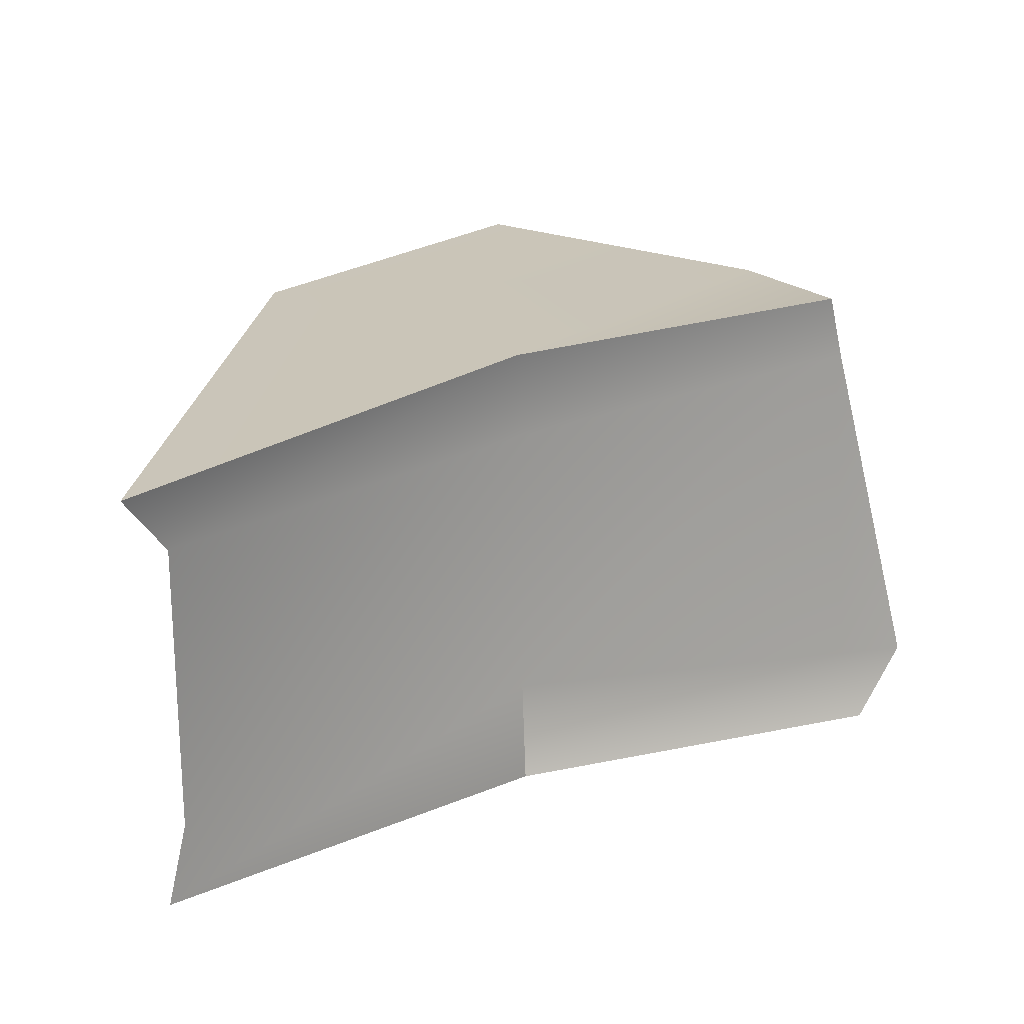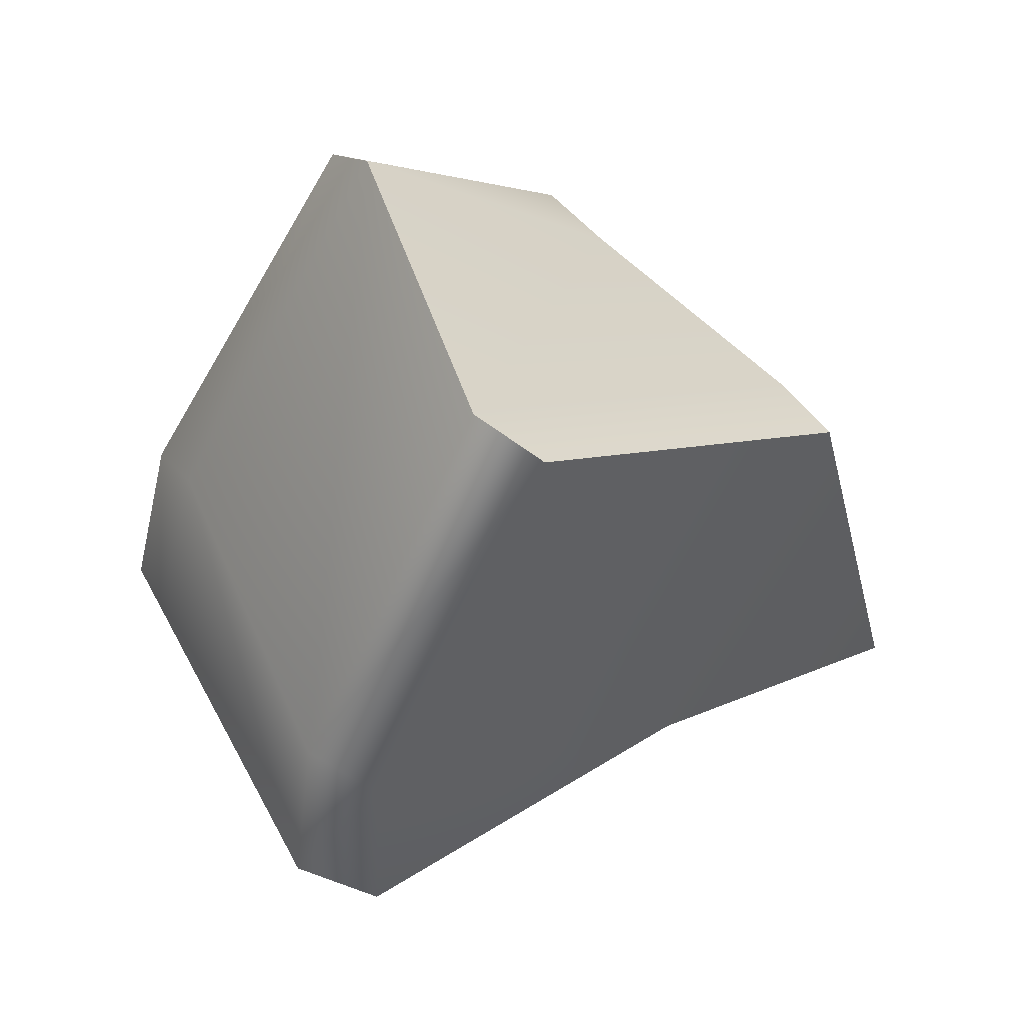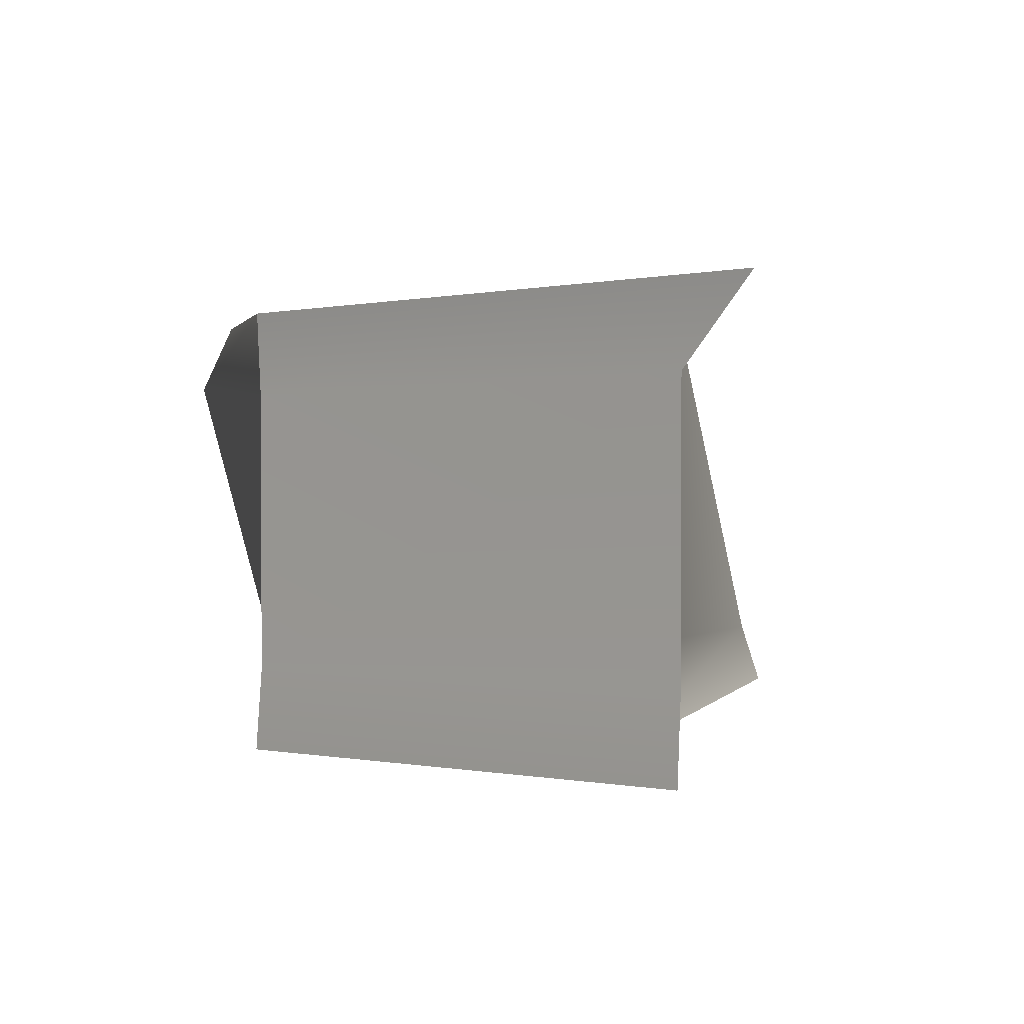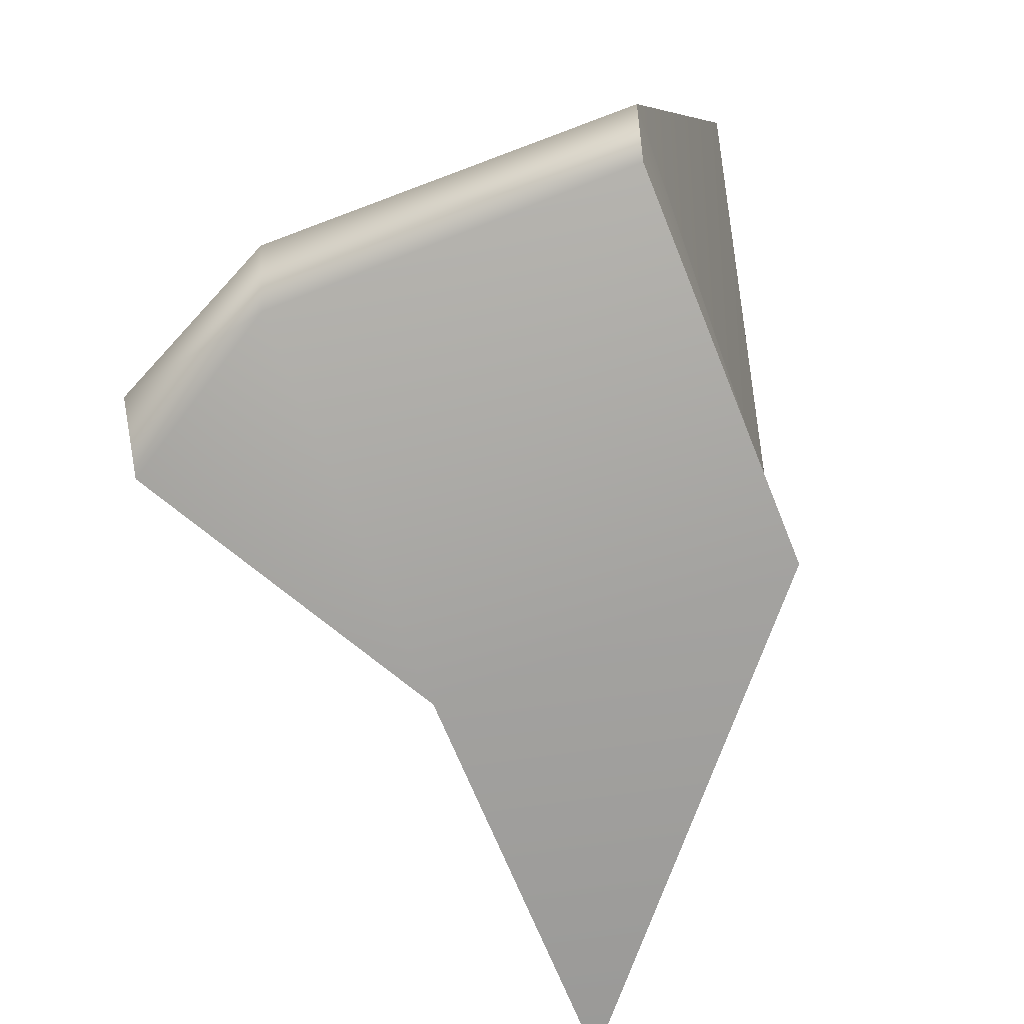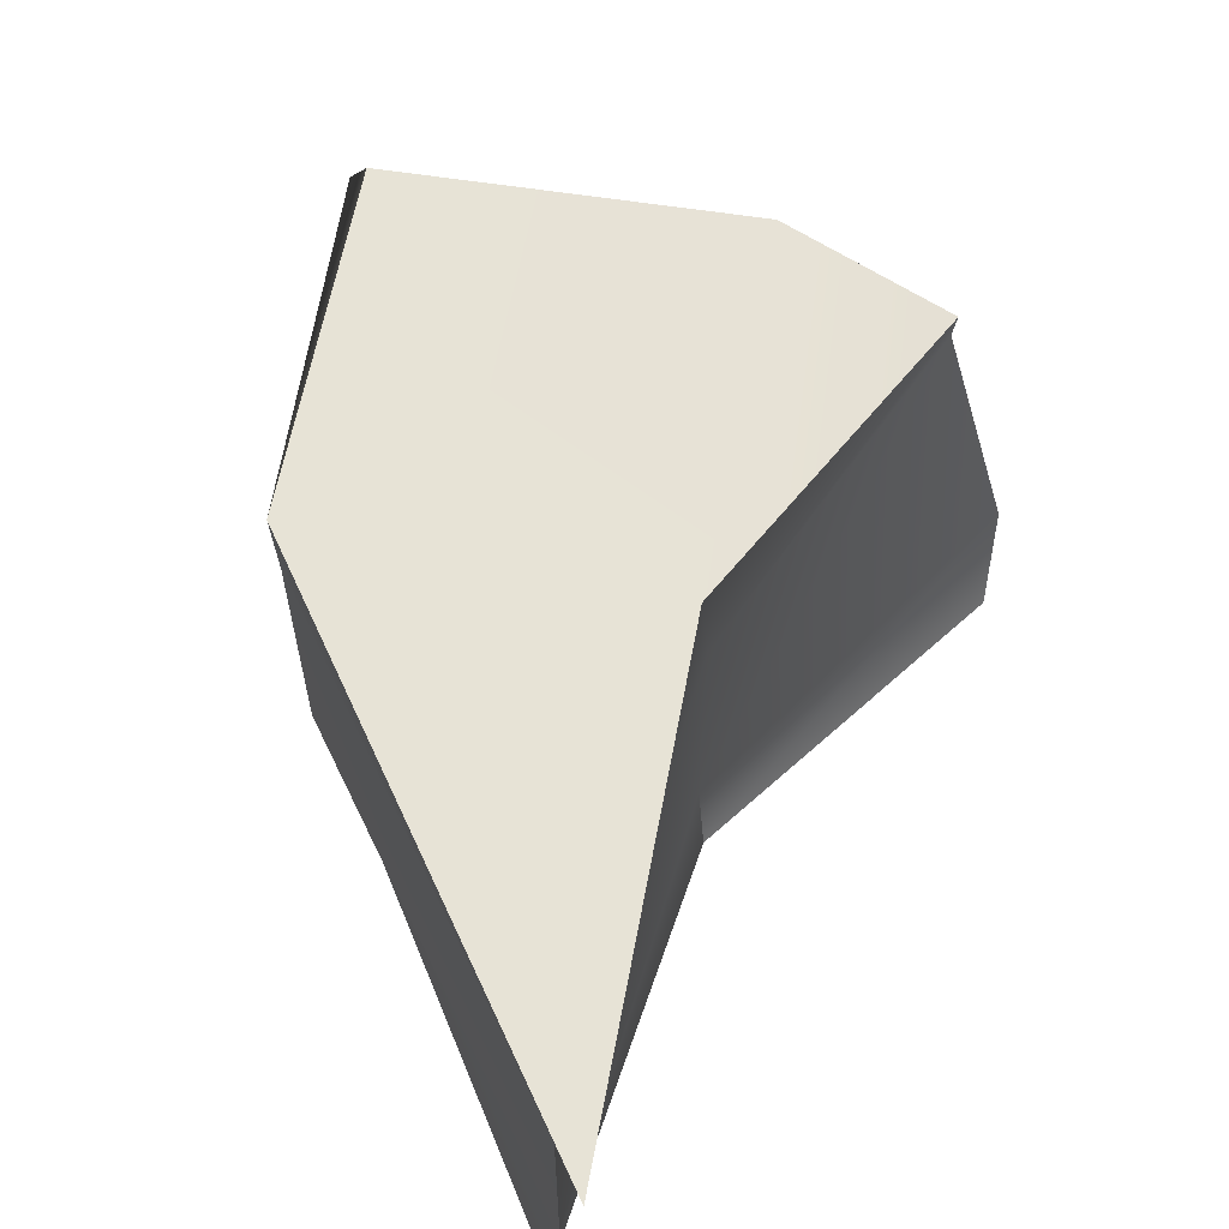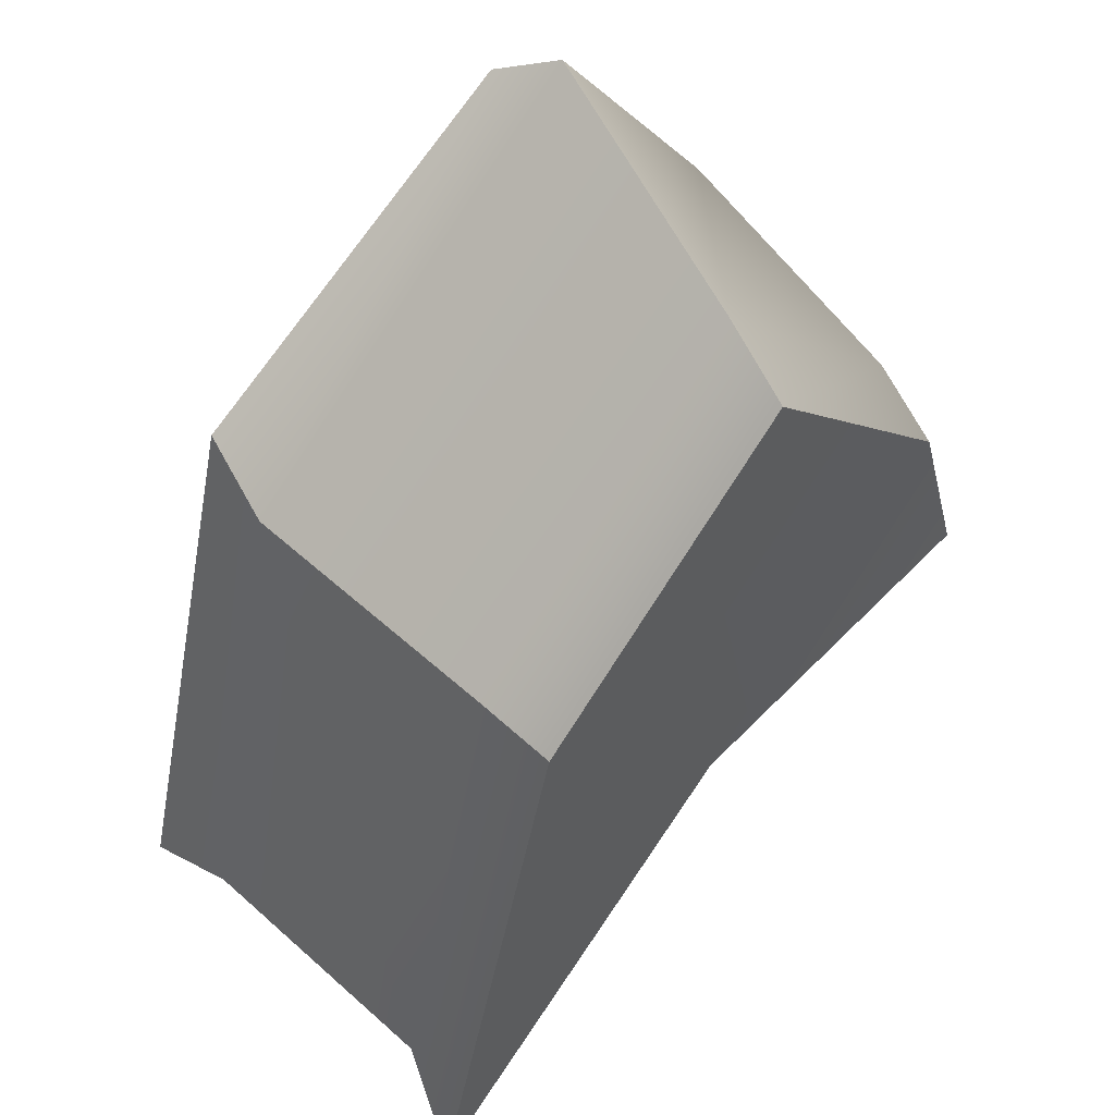
<metadata>
{"format":"obj","ext":"obj","renderer":"f3d","projection":"perspective","resolution":1024,"background":"white","views":[{"elev":22.5,"azim":170.3,"up":"+Y"},{"elev":51.4,"azim":-40.6,"up":"+Z"},{"elev":1.9,"azim":118.3,"up":"+Y"},{"elev":-71.4,"azim":-37.0,"up":"+Y"},{"elev":61.6,"azim":139.7,"up":"+Y"},{"elev":58.2,"azim":132.7,"up":"+Z"}]}
</metadata>
<code>
g default
v -0.07189 -2.798 6.156
v -5.682 -2.798 -3.386
v -14.51 8.353 5.103
v -7.745 8.074 13.53
v -11.22 -0.5062 13.29
v -10.38 -2.223 12.34
v 5.195 -2.164 -9.924
v -17.12 -0.5059 3.978
v -16.12 -2.18 2.894
v 5.758 10.52 -12.14
v -7.443 10.08 12.18
v -14.08 10.52 3.998
v 0.7333 10.08 5.524
v -5.488 10.52 -2.993
v -15.16 11.16 -1.325
v -15.72 9.217 -0.7761
v -17.68 -0.08359 -2.042
v -16.15 -1.687 -3.29
v 0.6712 7.702 5.447
v -5.618 8.147 -3.153
v 4.669 8.137 -9.769
v 0.6712 -0.292 5.447
v -5.618 0.1528 -3.153
v 4.669 0.1435 -9.769
g polySurface314polySurface312polySurface310polySurface308polySurface307polySurface304polySurface303polySurface300pCube36
f 11 12 3 4
f 6 5 8 9
f 1 2 7
f 6 9 2 1
f 9 18 2
f 4 3 8 5
f 12 15 16 3
f 17 18 9 8
f 3 16 17 8
f 12 11 13 14
f 14 15 12
f 14 13 10
f 13 11 4 19
f 14 10 21 20
f 10 13 19 21
f 15 14 20 16
f 19 4 5 22
f 20 21 24 23
f 21 19 22 24
f 16 20 23 17
f 22 5 6 1
f 23 24 7 2
f 24 22 1 7
f 17 23 2 18

</code>
